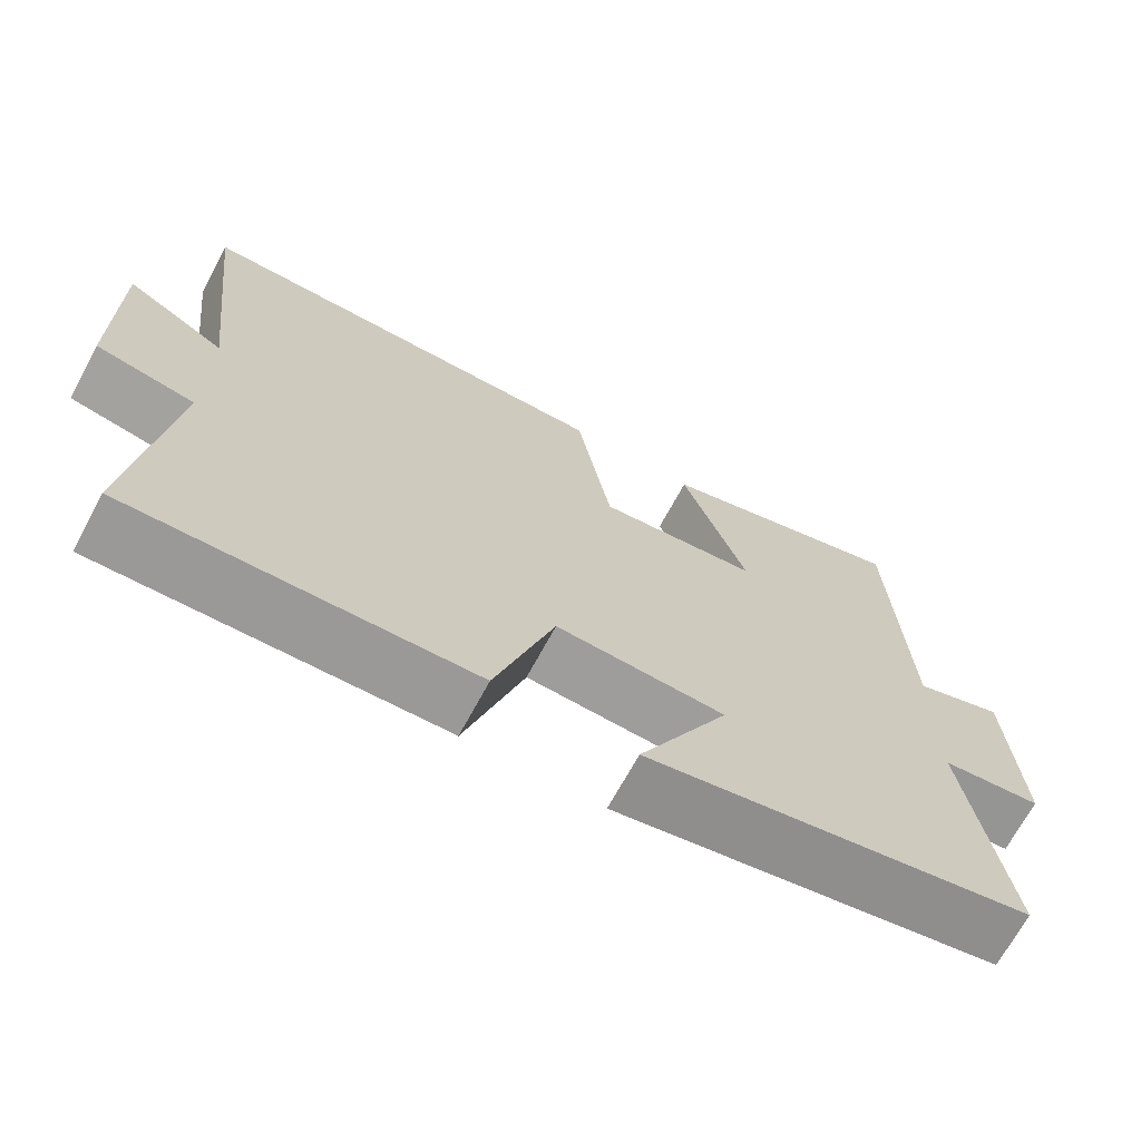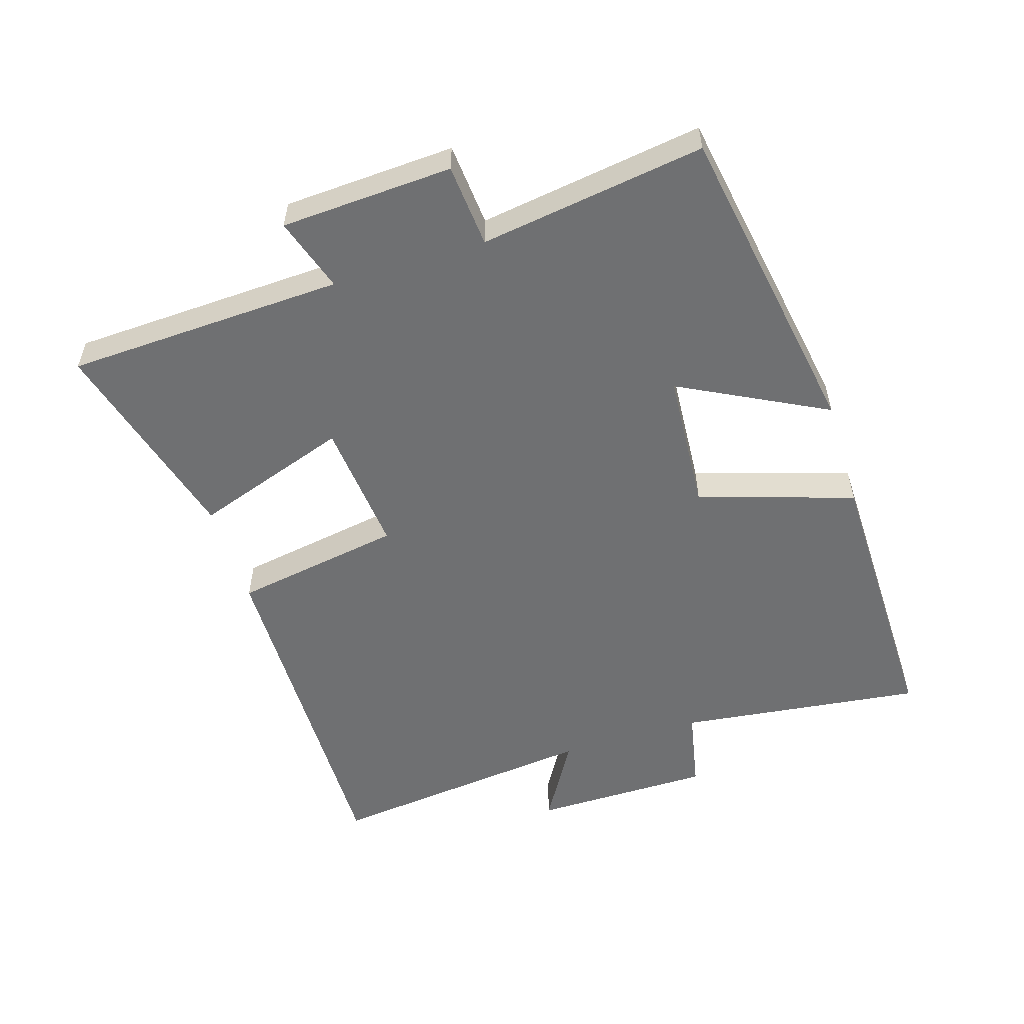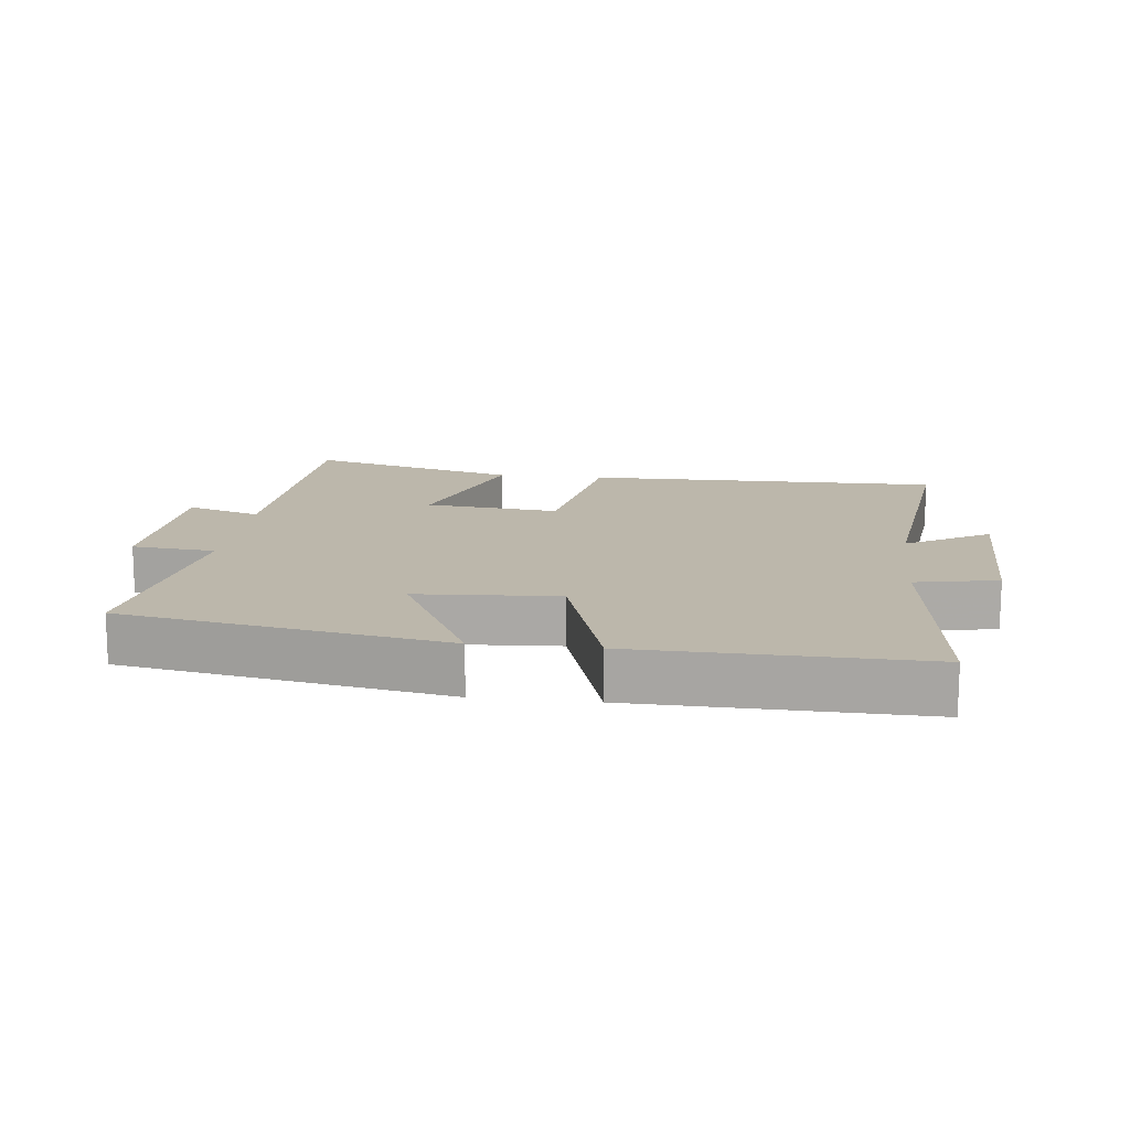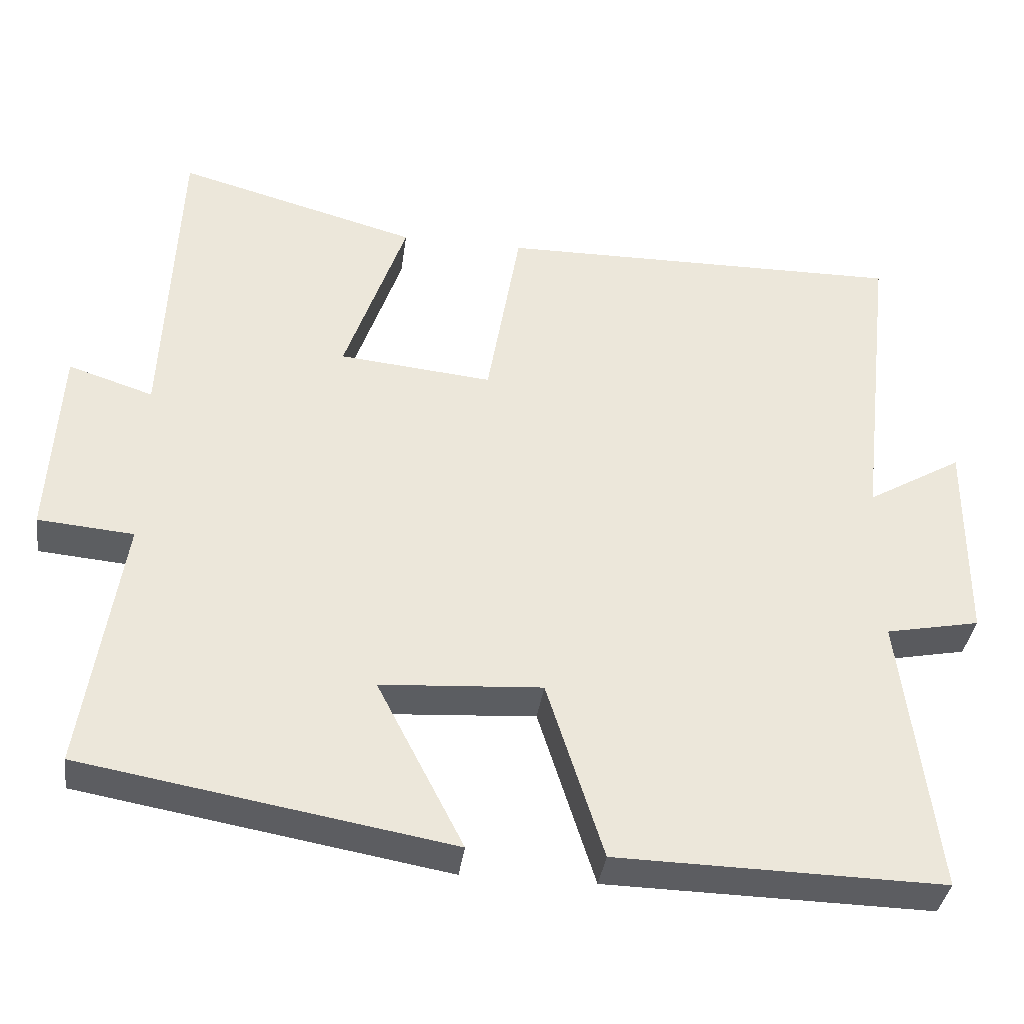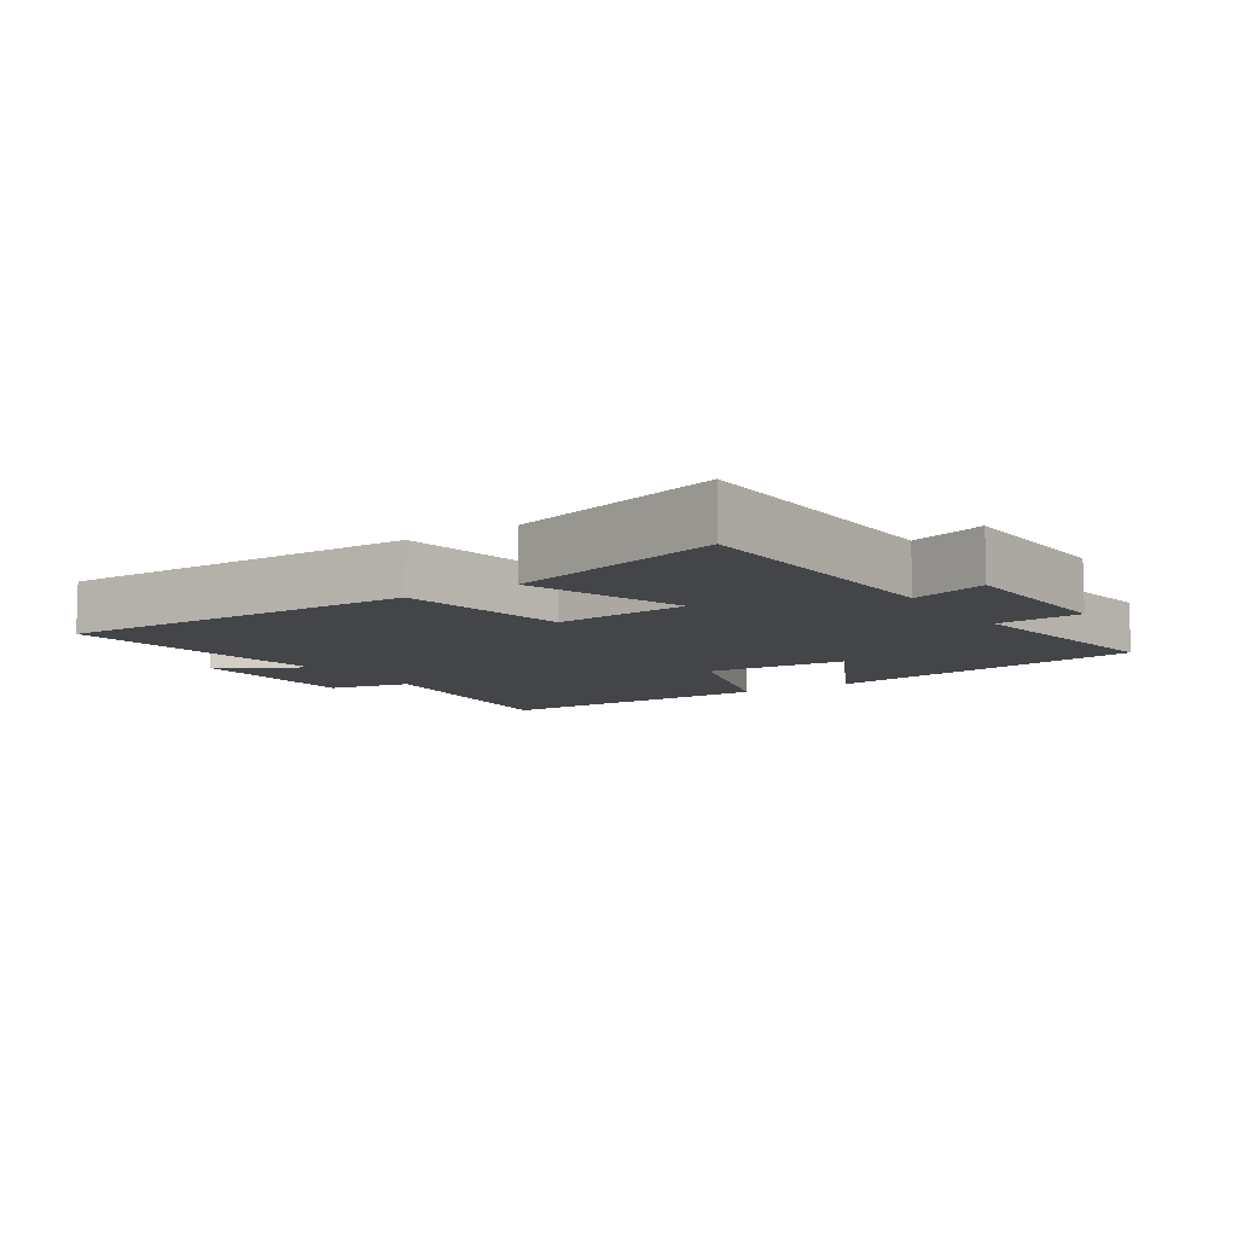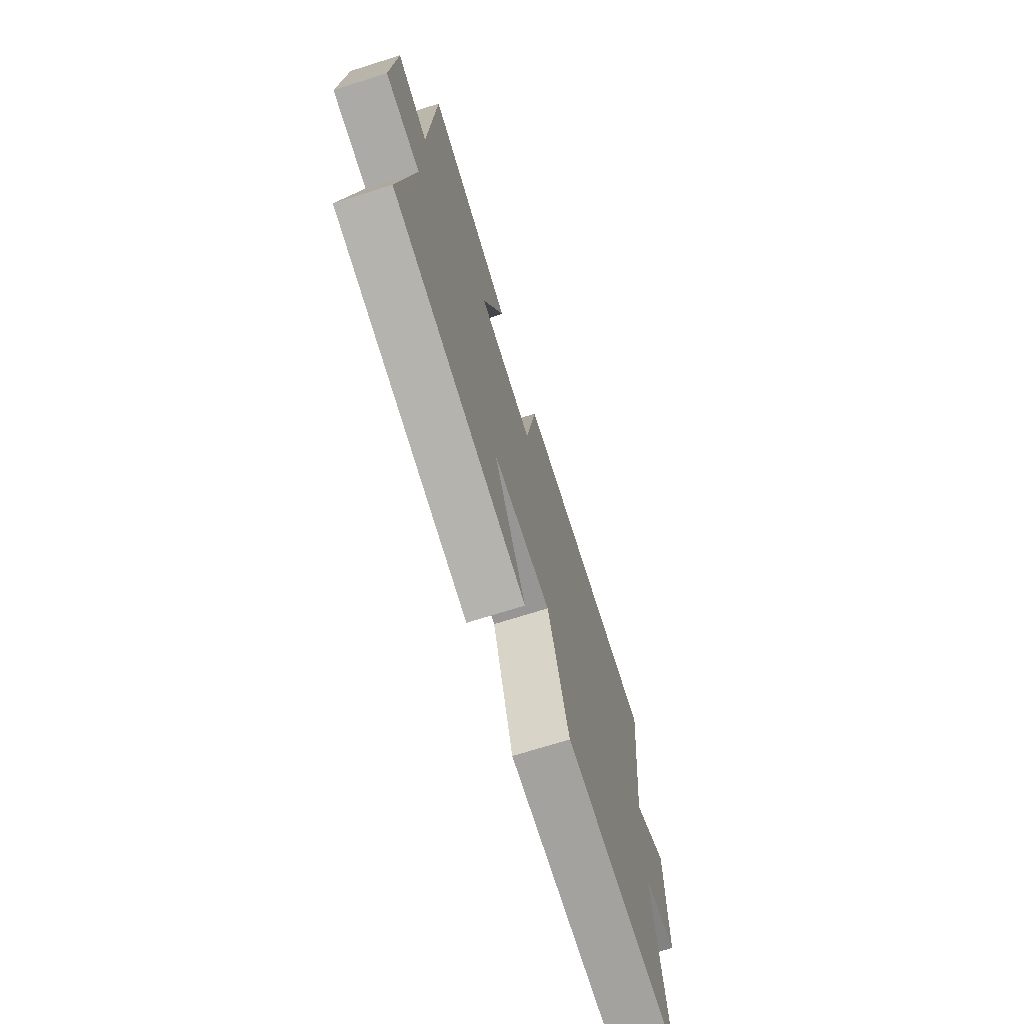
<metadata>
{"format":"obj","ext":"obj","renderer":"f3d","projection":"perspective","resolution":1024,"background":"white","views":[{"elev":-69.3,"azim":-28.3,"up":"+Z"},{"elev":-54.8,"azim":107.2,"up":"+Y"},{"elev":14.4,"azim":-173.3,"up":"+Y"},{"elev":-36.9,"azim":172.3,"up":"+Z"},{"elev":-9.0,"azim":33.1,"up":"+Y"},{"elev":-71.4,"azim":107.5,"up":"+Z"}]}
</metadata>
<code>
v 0.482 0.07 0.589
v 0.5 0.07 0.164
v 0.613 0.07 0.201
v 0.627 0.07 -0.061
v 0.5 0.07 -0.072
v 0.551 0.07 -0.415
v 0.062 0.07 -0.5
v 0.177 0.07 -0.276
v -0.037 0.07 -0.262
v -0.112 0.07 -0.5
v -0.545 0.07 -0.508
v -0.5 0.07 -0.134
v -0.625 0.07 -0.109
v -0.627 0.07 0.165
v -0.5 0.07 0.09
v -0.548 0.07 0.506
v -0.005 0.07 0.5
v 0.039 0.07 0.242
v 0.243 0.07 0.262
v 0.161 0.07 0.5
v 0.482 0 0.589
v 0.5 0 0.164
v 0.613 0 0.201
v 0.627 0 -0.061
v 0.5 0 -0.072
v 0.551 0 -0.415
v 0.062 0 -0.5
v 0.177 0 -0.276
v -0.037 0 -0.262
v -0.112 0 -0.5
v -0.545 0 -0.508
v -0.5 0 -0.134
v -0.625 0 -0.109
v -0.627 0 0.165
v -0.5 0 0.09
v -0.548 0 0.506
v -0.005 0 0.5
v 0.039 0 0.242
v 0.243 0 0.262
v 0.161 0 0.5
f 19 20 1 2
f 18 19 2
f 15 16 17 18
f 15 18 2
f 12 13 14 15
f 12 15 2
f 9 10 11 12
f 8 9 12 2
f 5 6 7 8
f 5 8 2 3
f 3 4 5
f 22 21 40 39
f 22 39 38
f 38 37 36 35
f 22 38 35
f 35 34 33 32
f 22 35 32
f 32 31 30 29
f 22 32 29 28
f 28 27 26 25
f 23 22 28 25
f 25 24 23
f 1 21 22 2
f 2 22 23 3
f 3 23 24 4
f 4 24 25 5
f 5 25 26 6
f 6 26 27 7
f 7 27 28 8
f 8 28 29 9
f 9 29 30 10
f 10 30 31 11
f 11 31 32 12
f 12 32 33 13
f 13 33 34 14
f 14 34 35 15
f 15 35 36 16
f 16 36 37 17
f 17 37 38 18
f 18 38 39 19
f 19 39 40 20
f 20 40 21 1

</code>
